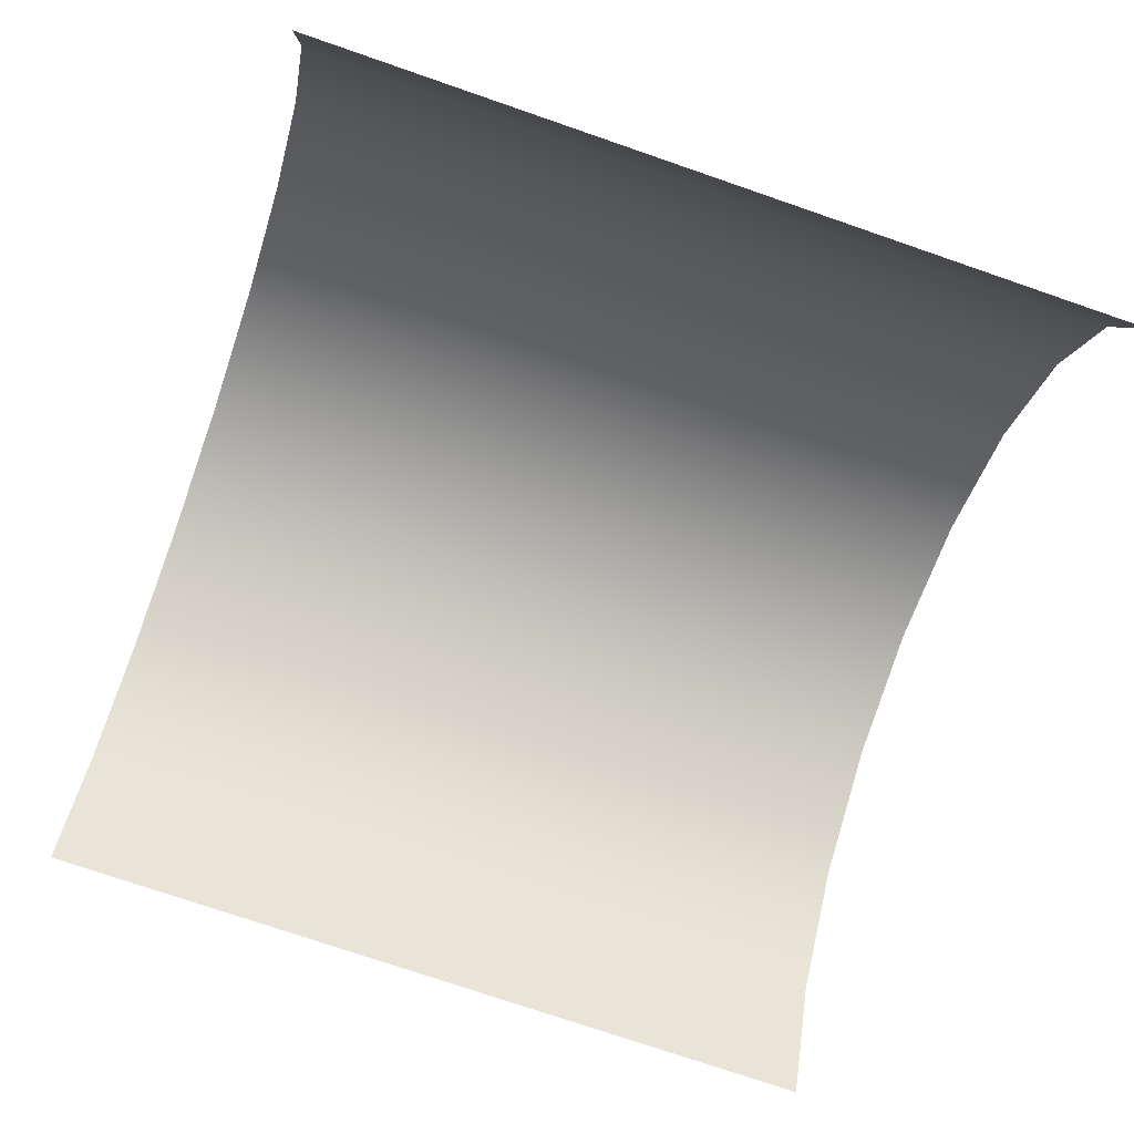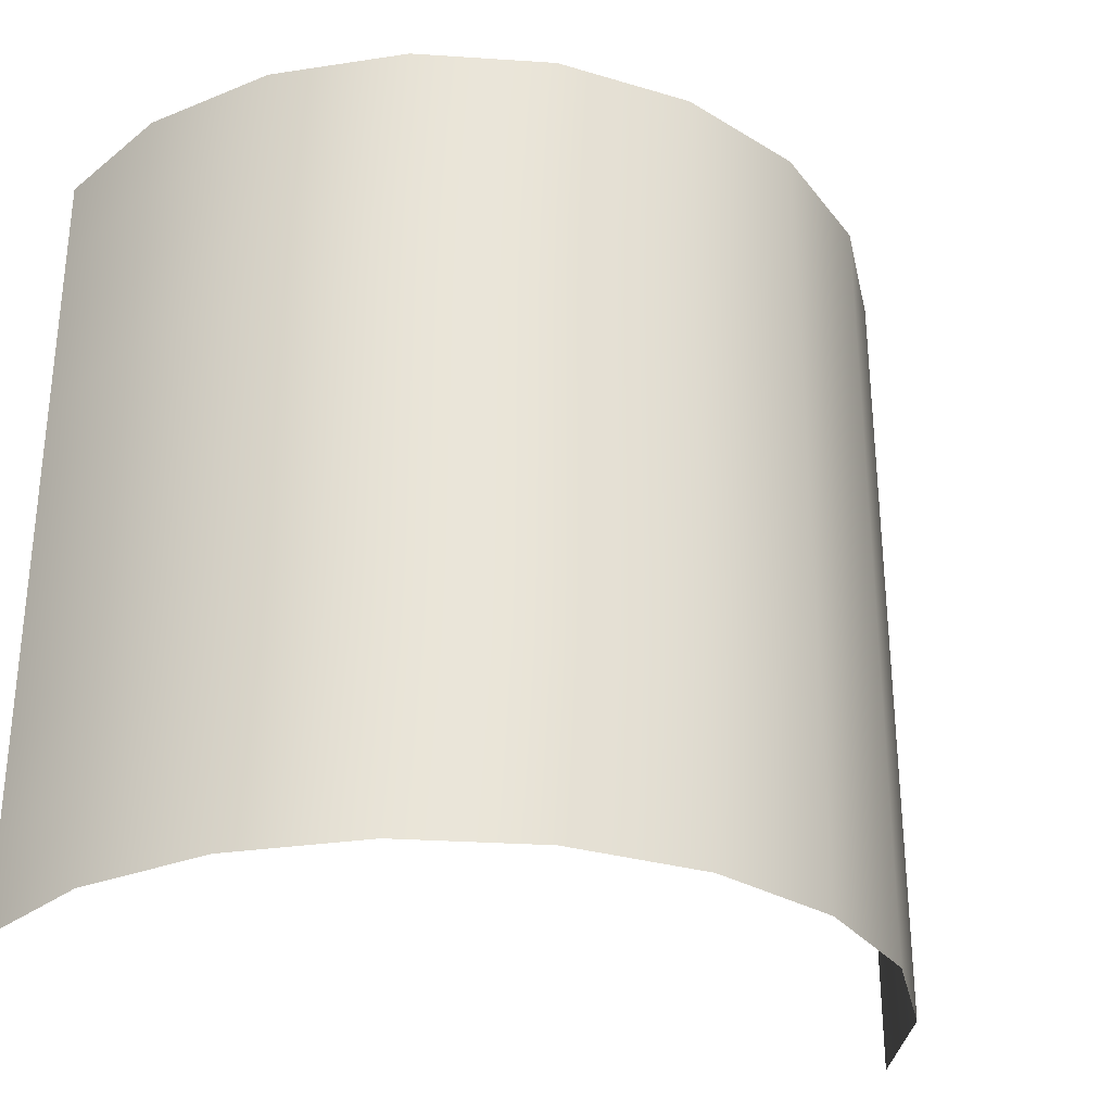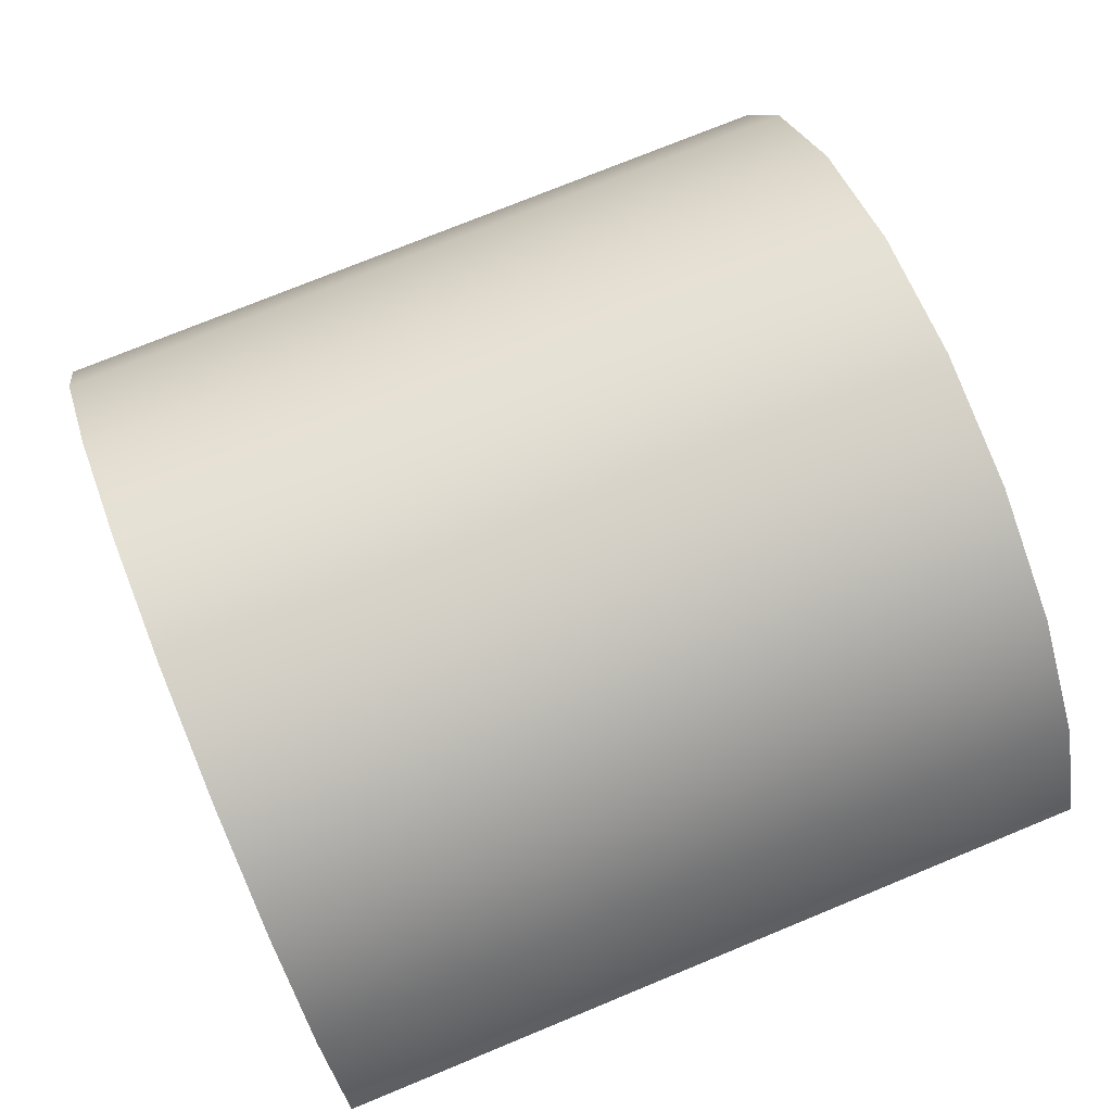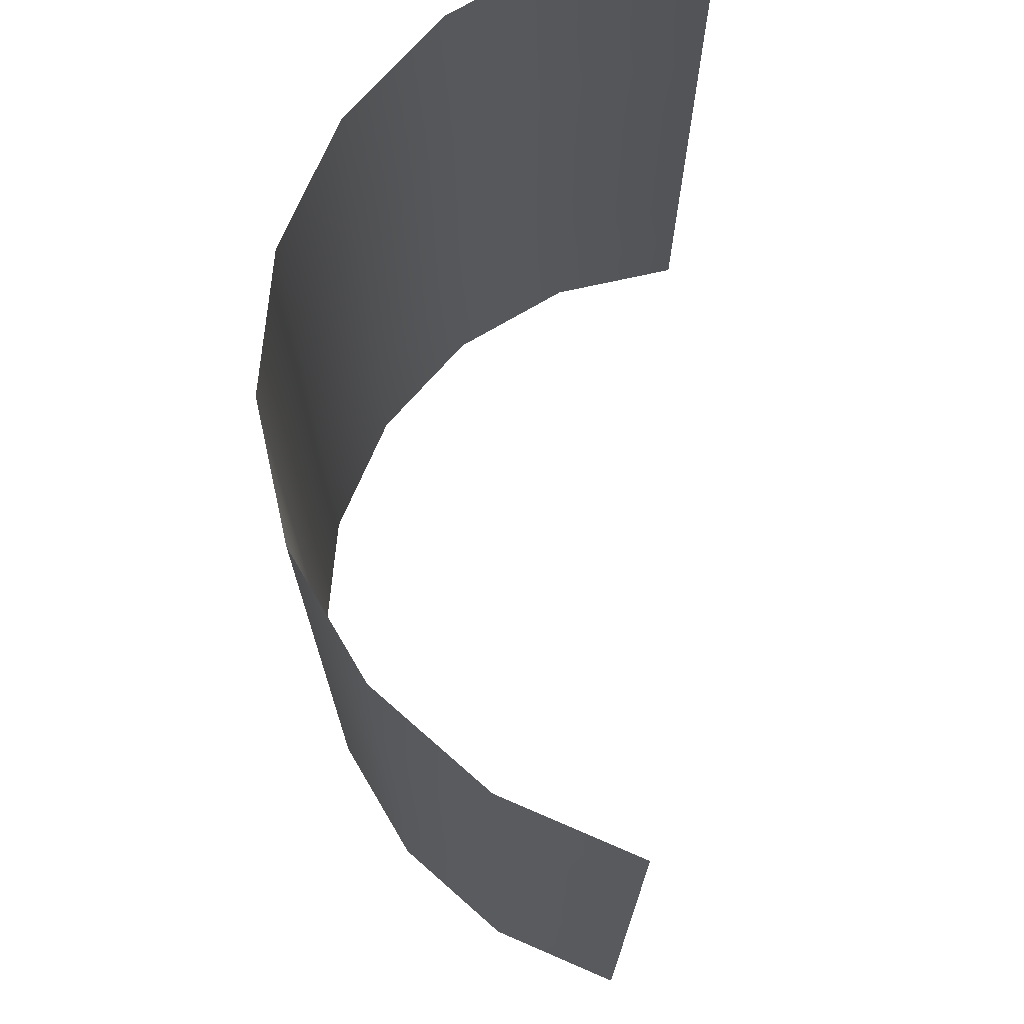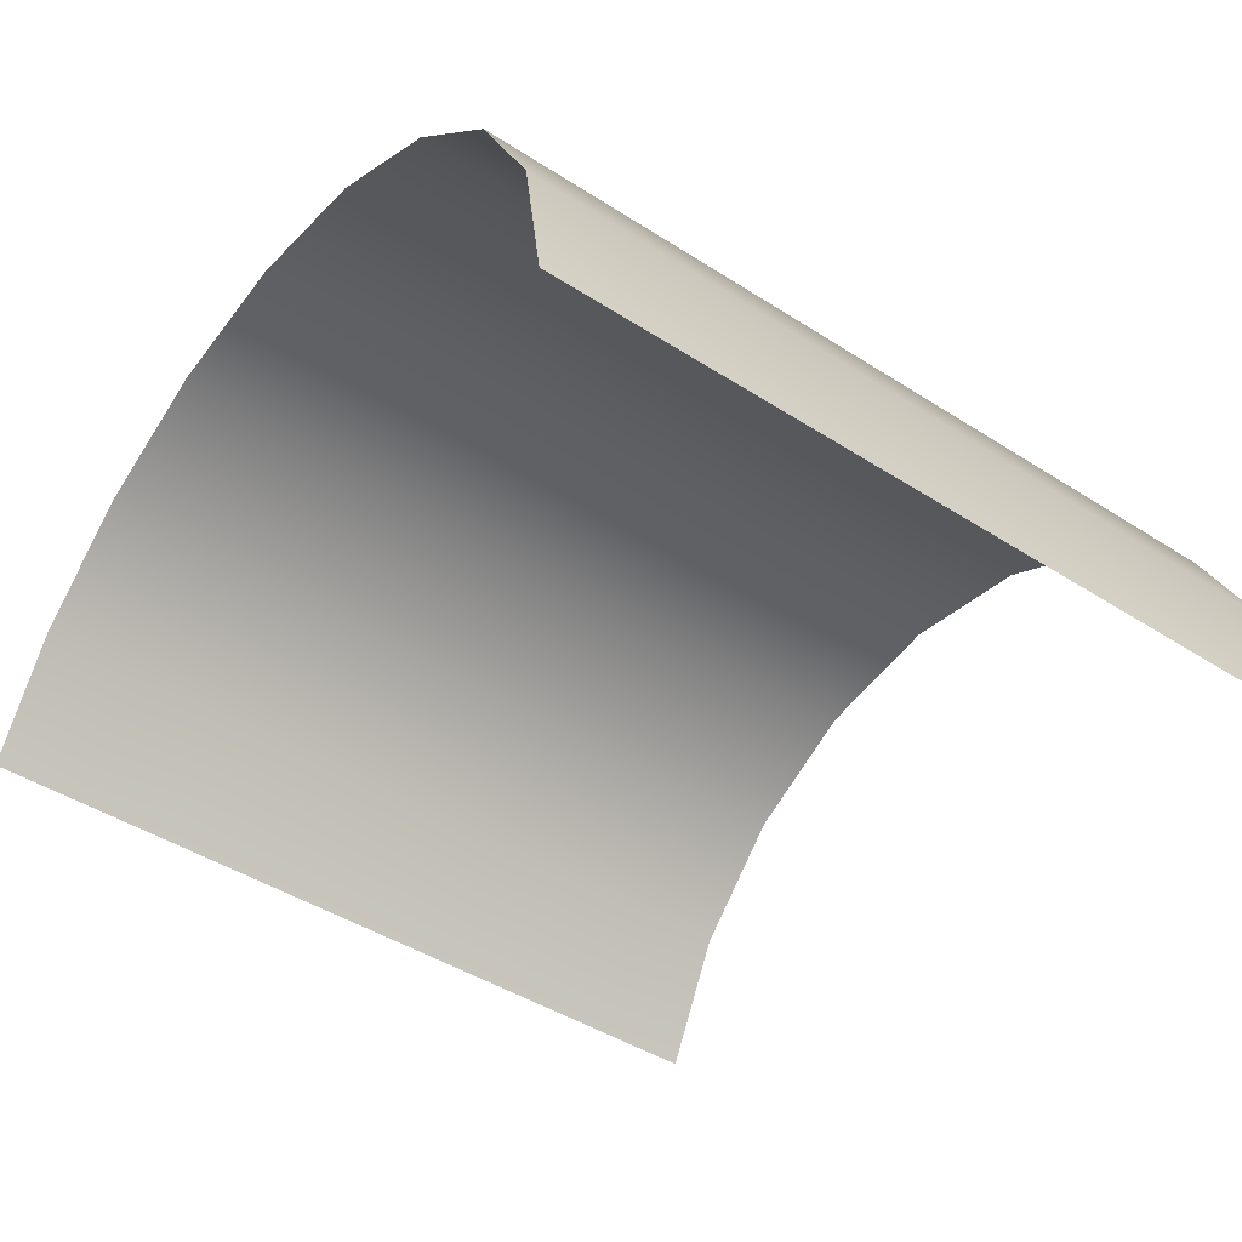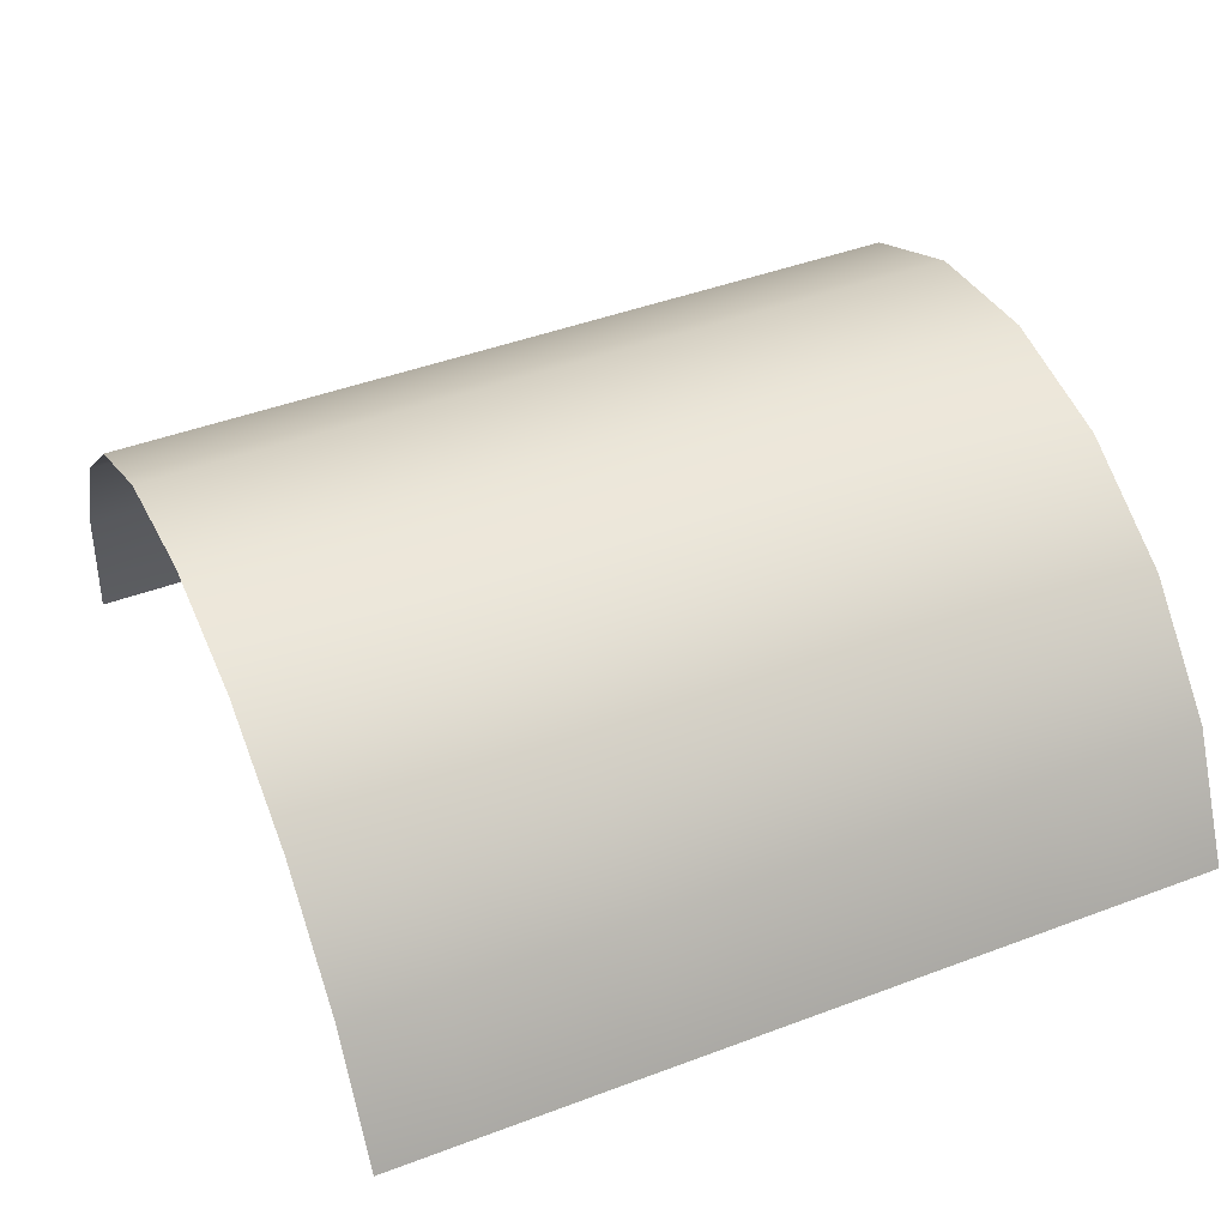
<metadata>
{"format":"obj","ext":"obj","renderer":"f3d","projection":"perspective","resolution":1024,"background":"white","views":[{"elev":-74.8,"azim":71.0,"up":"+Y"},{"elev":-30.0,"azim":147.5,"up":"+Z"},{"elev":75.4,"azim":-112.3,"up":"+Y"},{"elev":72.0,"azim":-93.6,"up":"+Z"},{"elev":-44.1,"azim":52.9,"up":"+Y"},{"elev":44.8,"azim":-113.6,"up":"+Y"}]}
</metadata>
<code>
v 5 0 0
v 4.755 1.545 0
v 4.045 2.939 0
v 2.939 4.045 0
v 1.545 4.755 0
v 3.062e-16 5 0
v -1.545 4.755 0
v -2.939 4.045 0
v -4.045 2.939 0
v -4.755 1.545 0
v 5 0 1
v 4.755 1.545 1
v 4.045 2.939 1
v 2.939 4.045 1
v 1.545 4.755 1
v 3.062e-16 5 1
v -1.545 4.755 1
v -2.939 4.045 1
v -4.045 2.939 1
v -4.755 1.545 1
v 5 0 2
v 4.755 1.545 2
v 4.045 2.939 2
v 2.939 4.045 2
v 1.545 4.755 2
v 3.062e-16 5 2
v -1.545 4.755 2
v -2.939 4.045 2
v -4.045 2.939 2
v -4.755 1.545 2
v 5 0 3
v 4.755 1.545 3
v 4.045 2.939 3
v 2.939 4.045 3
v 1.545 4.755 3
v 3.062e-16 5 3
v -1.545 4.755 3
v -2.939 4.045 3
v -4.045 2.939 3
v -4.755 1.545 3
v 5 0 4
v 4.755 1.545 4
v 4.045 2.939 4
v 2.939 4.045 4
v 1.545 4.755 4
v 3.062e-16 5 4
v -1.545 4.755 4
v -2.939 4.045 4
v -4.045 2.939 4
v -4.755 1.545 4
v 5 0 5
v 4.755 1.545 5
v 4.045 2.939 5
v 2.939 4.045 5
v 1.545 4.755 5
v 3.062e-16 5 5
v -1.545 4.755 5
v -2.939 4.045 5
v -4.045 2.939 5
v -4.755 1.545 5
v 5 0 6
v 4.755 1.545 6
v 4.045 2.939 6
v 2.939 4.045 6
v 1.545 4.755 6
v 3.062e-16 5 6
v -1.545 4.755 6
v -2.939 4.045 6
v -4.045 2.939 6
v -4.755 1.545 6
v 5 0 7
v 4.755 1.545 7
v 4.045 2.939 7
v 2.939 4.045 7
v 1.545 4.755 7
v 3.062e-16 5 7
v -1.545 4.755 7
v -2.939 4.045 7
v -4.045 2.939 7
v -4.755 1.545 7
v 5 0 8
v 4.755 1.545 8
v 4.045 2.939 8
v 2.939 4.045 8
v 1.545 4.755 8
v 3.062e-16 5 8
v -1.545 4.755 8
v -2.939 4.045 8
v -4.045 2.939 8
v -4.755 1.545 8
v 5 0 9
v 4.755 1.545 9
v 4.045 2.939 9
v 2.939 4.045 9
v 1.545 4.755 9
v 3.062e-16 5 9
v -1.545 4.755 9
v -2.939 4.045 9
v -4.045 2.939 9
v -4.755 1.545 9
f 12 11 1
f 12 1 2
f 13 12 2
f 13 2 3
f 14 13 3
f 14 3 4
f 15 14 4
f 15 4 5
f 16 15 5
f 16 5 6
f 17 16 6
f 17 6 7
f 18 17 7
f 18 7 8
f 19 18 8
f 19 8 9
f 20 19 9
f 20 9 10
f 22 21 11
f 22 11 12
f 23 22 12
f 23 12 13
f 24 23 13
f 24 13 14
f 25 24 14
f 25 14 15
f 26 25 15
f 26 15 16
f 27 26 16
f 27 16 17
f 28 27 17
f 28 17 18
f 29 28 18
f 29 18 19
f 30 29 19
f 30 19 20
f 32 31 21
f 32 21 22
f 33 32 22
f 33 22 23
f 34 33 23
f 34 23 24
f 35 34 24
f 35 24 25
f 36 35 25
f 36 25 26
f 37 36 26
f 37 26 27
f 38 37 27
f 38 27 28
f 39 38 28
f 39 28 29
f 40 39 29
f 40 29 30
f 42 41 31
f 42 31 32
f 43 42 32
f 43 32 33
f 44 43 33
f 44 33 34
f 45 44 34
f 45 34 35
f 46 45 35
f 46 35 36
f 47 46 36
f 47 36 37
f 48 47 37
f 48 37 38
f 49 48 38
f 49 38 39
f 50 49 39
f 50 39 40
f 52 51 41
f 52 41 42
f 53 52 42
f 53 42 43
f 54 53 43
f 54 43 44
f 55 54 44
f 55 44 45
f 56 55 45
f 56 45 46
f 57 56 46
f 57 46 47
f 58 57 47
f 58 47 48
f 59 58 48
f 59 48 49
f 60 59 49
f 60 49 50
f 62 61 51
f 62 51 52
f 63 62 52
f 63 52 53
f 64 63 53
f 64 53 54
f 65 64 54
f 65 54 55
f 66 65 55
f 66 55 56
f 67 66 56
f 67 56 57
f 68 67 57
f 68 57 58
f 69 68 58
f 69 58 59
f 70 69 59
f 70 59 60
f 72 71 61
f 72 61 62
f 73 72 62
f 73 62 63
f 74 73 63
f 74 63 64
f 75 74 64
f 75 64 65
f 76 75 65
f 76 65 66
f 77 76 66
f 77 66 67
f 78 77 67
f 78 67 68
f 79 78 68
f 79 68 69
f 80 79 69
f 80 69 70
f 82 81 71
f 82 71 72
f 83 82 72
f 83 72 73
f 84 83 73
f 84 73 74
f 85 84 74
f 85 74 75
f 86 85 75
f 86 75 76
f 87 86 76
f 87 76 77
f 88 87 77
f 88 77 78
f 89 88 78
f 89 78 79
f 90 89 79
f 90 79 80
f 92 91 81
f 92 81 82
f 93 92 82
f 93 82 83
f 94 93 83
f 94 83 84
f 95 94 84
f 95 84 85
f 96 95 85
f 96 85 86
f 97 96 86
f 97 86 87
f 98 97 87
f 98 87 88
f 99 98 88
f 99 88 89
f 100 99 89
f 100 89 90

</code>
